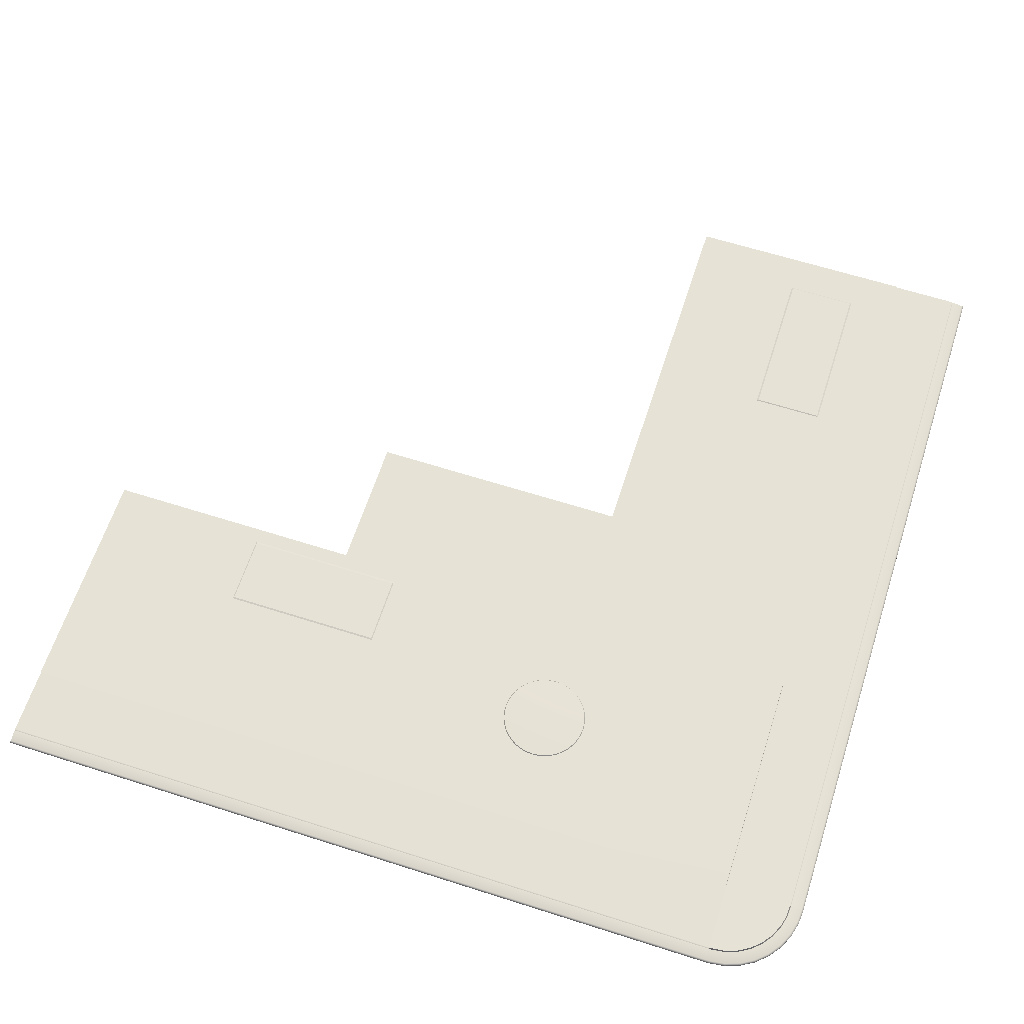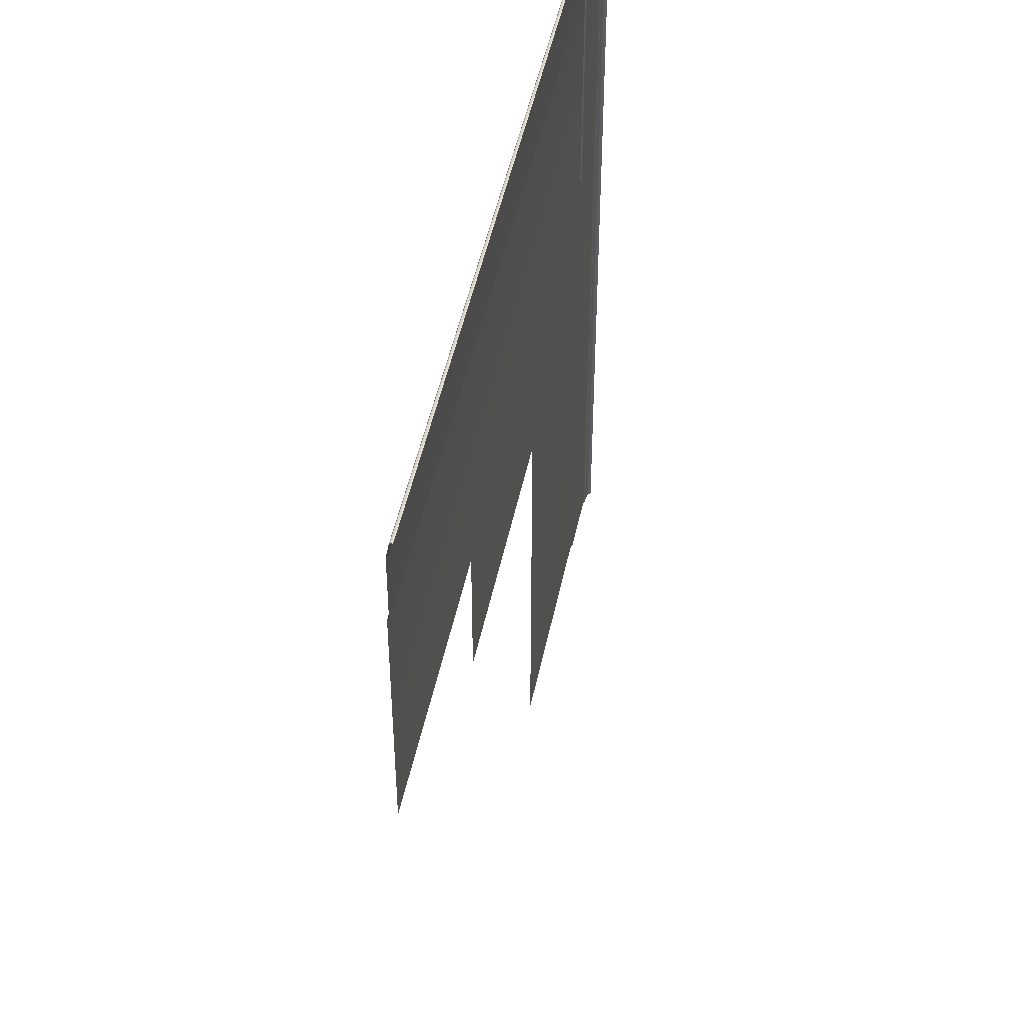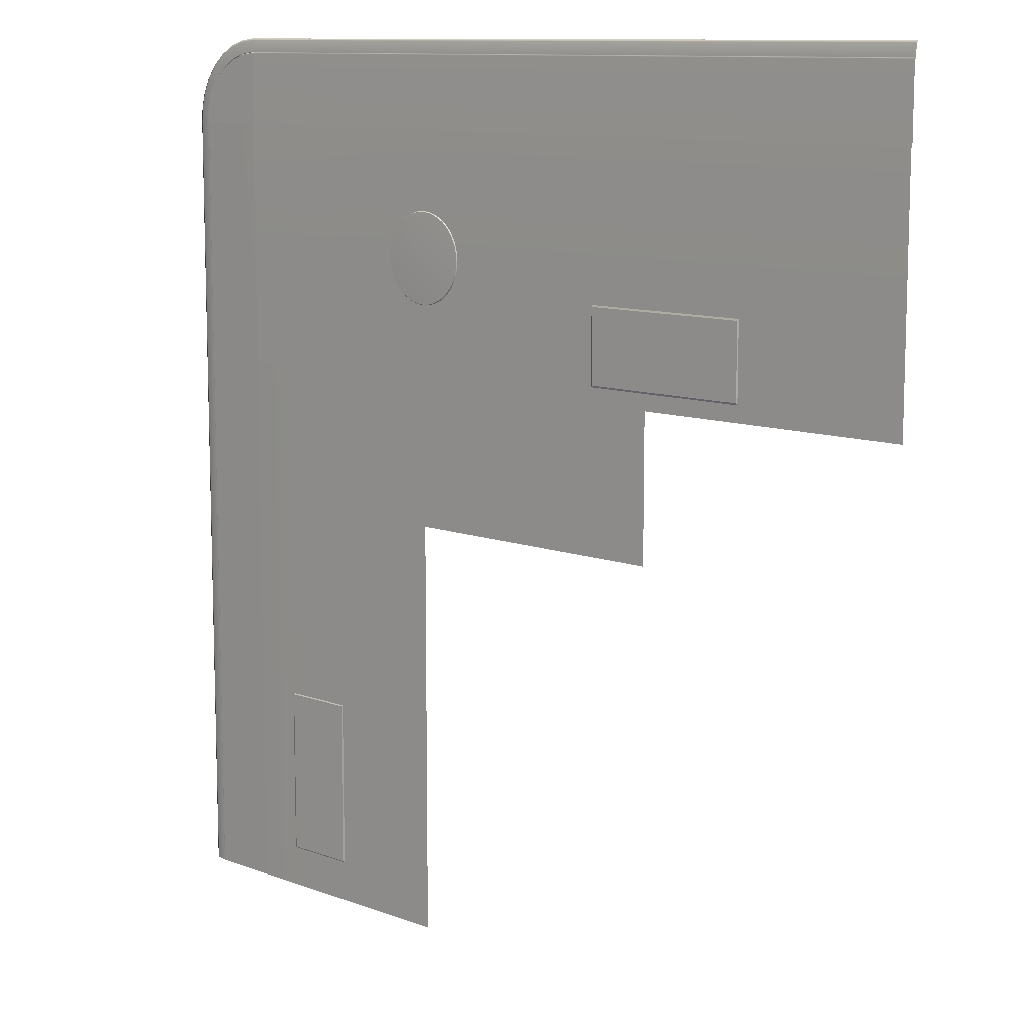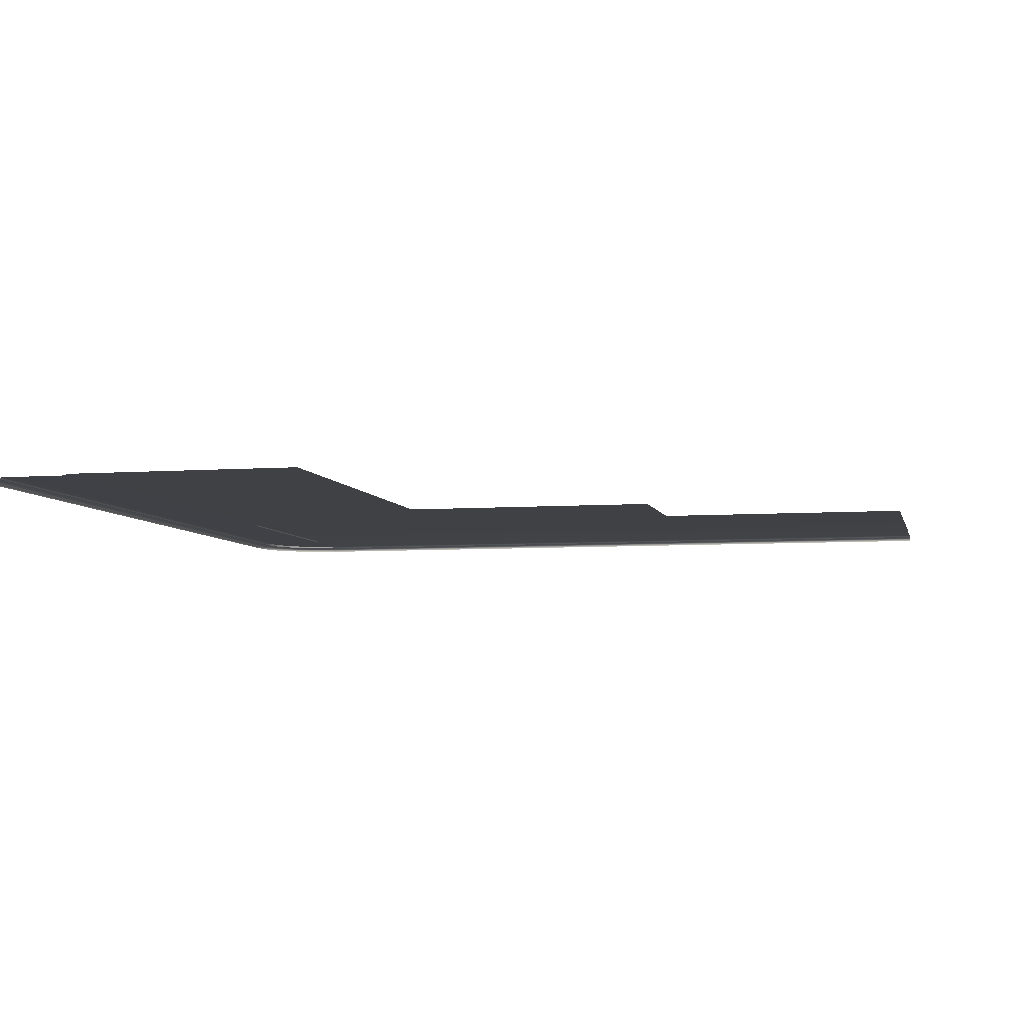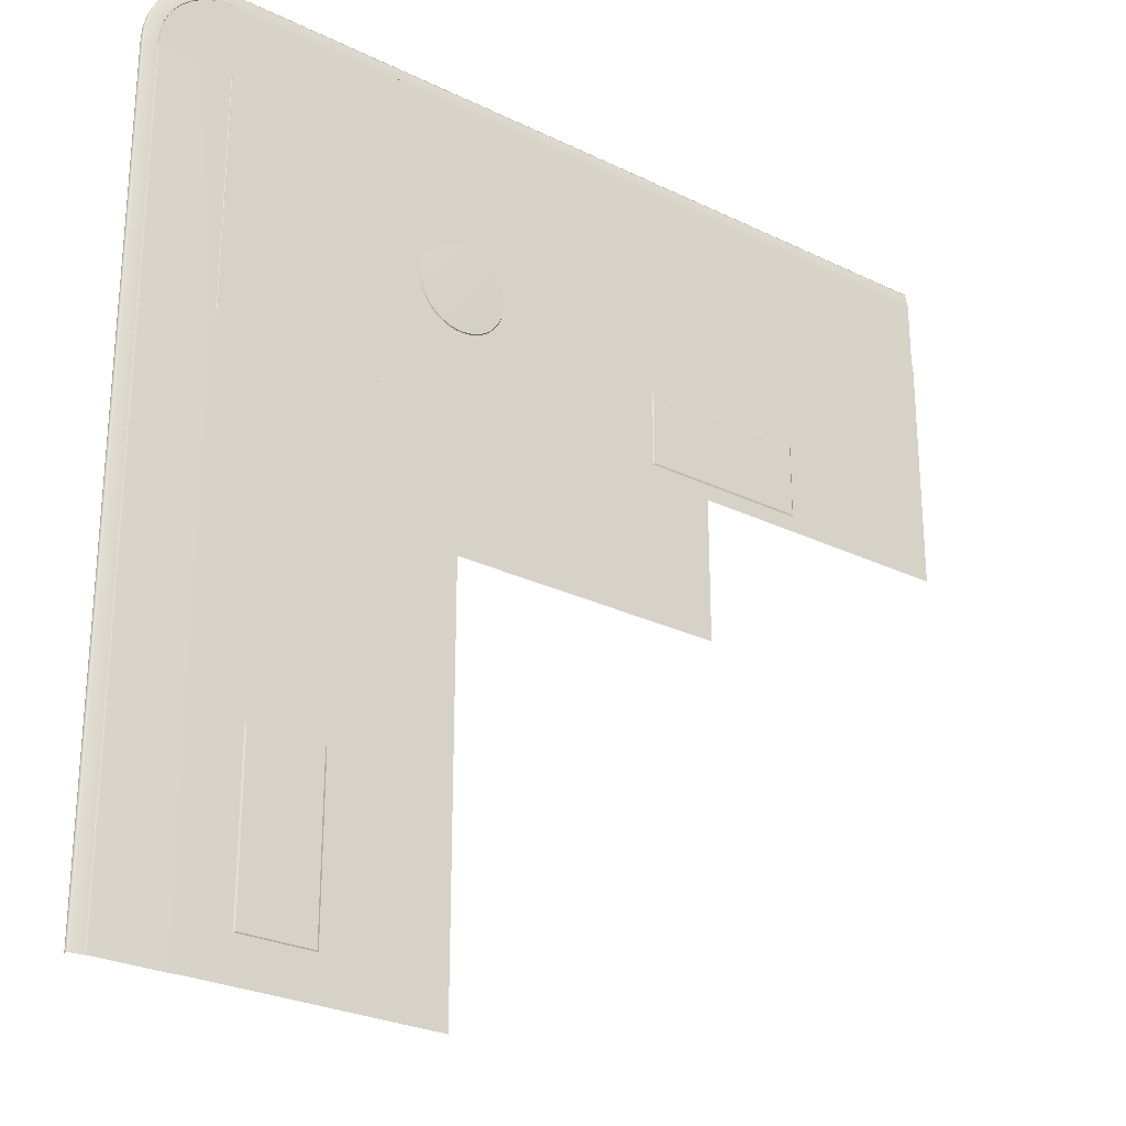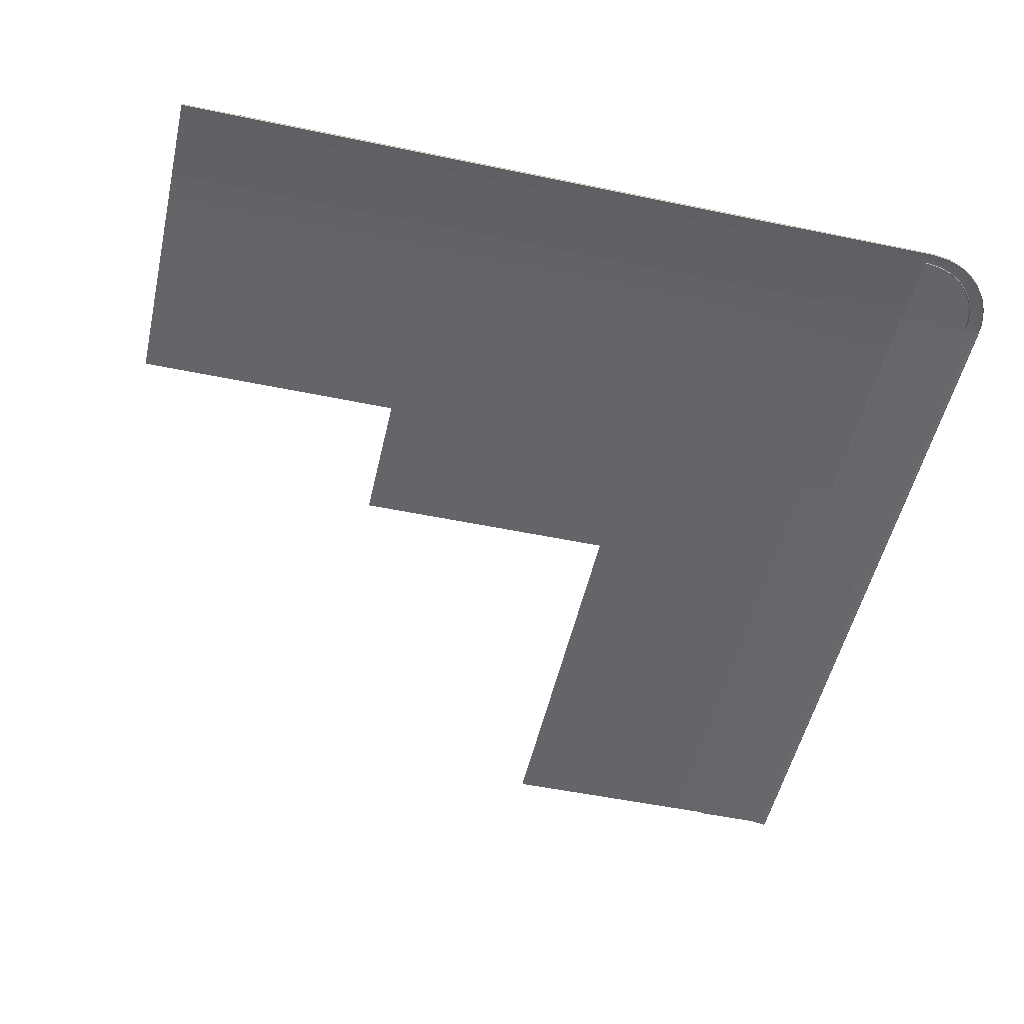
<metadata>
{"format":"obj","ext":"obj","renderer":"f3d","projection":"perspective","resolution":1024,"background":"white","views":[{"elev":63.2,"azim":17.9,"up":"+Y"},{"elev":47.6,"azim":-78.4,"up":"+Z"},{"elev":10.7,"azim":-137.2,"up":"+Z"},{"elev":-5.8,"azim":-167.1,"up":"+Y"},{"elev":-26.6,"azim":142.5,"up":"+Z"},{"elev":-51.6,"azim":-12.7,"up":"+Y"}]}
</metadata>
<code>
g default
v -686.2 -1.865 300.6
v -343.9 -1.865 300.6
v -686.2 -1e-06 299.9
v -343.9 -1e-06 299.9
v -686.2 -1.969 387.4
v -343.9 -1.969 387.4
v -686.2 -4.426 388.5
v -343.9 -4.426 388.5
v -686.2 -2.751 389.1
v -343.9 -2.751 389.1
v -686.2 -5.177 403.4
v -343.9 -5.177 403.4
v -686.2 -6.444 405.8
v -343.9 -6.444 405.8
v -686.2 -9.342 405.8
v -343.9 -9.342 405.8
v -686.2 -1e-06 149.2
v -343.9 -1e-06 149.2
v -686.2 -1e-06 0
v -343.9 -1e-06 0
v -343.9 -1.865 300.6
v 0 -1.865 300.6
v -343.9 -1e-06 299.9
v 0 -1e-06 299.9
v -343.9 -1.969 387.4
v 0 -1.969 387.4
v -343.9 -4.426 388.5
v 0 -4.426 388.5
v -343.9 -2.751 389.1
v 0 -2.751 389.1
v -343.9 -5.177 403.4
v 0 -5.177 403.4
v -343.9 -6.444 405.8
v 0 -6.444 405.8
v -343.9 -9.342 405.8
v 0 -9.342 405.8
v -343.9 -1e-06 149.2
v 0 -1e-06 149.2
v -343.9 -1e-06 0
v 0 -1e-06 0
v 300.6 -1.865 -343.9
v 300.6 -1.865 -686.2
v 299.9 -1e-06 -343.9
v 299.9 -1e-06 -686.2
v 387.4 -1.969 -343.9
v 387.4 -1.969 -686.2
v 388.5 -4.426 -343.9
v 388.5 -4.426 -686.2
v 389.1 -2.751 -343.9
v 389.1 -2.751 -686.2
v 403.4 -5.177 -343.9
v 403.4 -5.177 -686.2
v 405.8 -6.444 -343.9
v 405.8 -6.444 -686.2
v 405.8 -9.342 -343.9
v 405.8 -9.342 -686.2
v 149.2 -1e-06 -343.9
v 149.2 -1e-06 -686.2
v -3.1e-05 -1e-06 -343.9
v -3.1e-05 -1e-06 -686.2
v 300.6 -1.865 -3.1e-05
v 300.6 -1.865 -343.9
v 299.9 -1e-06 -3.1e-05
v 299.9 -1e-06 -343.9
v 387.4 -1.969 -3.1e-05
v 387.4 -1.969 -343.9
v 388.5 -4.426 -3.1e-05
v 388.5 -4.426 -343.9
v 389.1 -2.751 -3.1e-05
v 389.1 -2.751 -343.9
v 403.4 -5.177 -3.1e-05
v 403.4 -5.177 -343.9
v 405.8 -6.444 -3.1e-05
v 405.8 -6.444 -343.9
v 405.8 -9.342 -3.1e-05
v 405.8 -9.342 -343.9
v 149.2 -1e-06 -3.1e-05
v 149.2 -1e-06 -343.9
v -3.1e-05 -1e-06 -3.1e-05
v -3.1e-05 -1e-06 -343.9
v -6.1e-05 -1.865 300.6
v 300.6 -1.865 300.6
v -6.1e-05 -1e-06 299.9
v 299.9 -1e-06 299.9
v -6.1e-05 -1.969 387.4
v 300.5 -1.969 387.4
v -6.1e-05 -4.426 388.5
v 300.5 -4.426 388.5
v -6.1e-05 -2.751 389.1
v 300.5 -2.751 389.1
v -6.1e-05 -5.177 403.4
v 300.5 -5.177 403.4
v -6.1e-05 -6.444 405.8
v 300.5 -6.444 405.8
v -6.1e-05 -9.342 405.8
v 300.5 -9.342 405.8
v -6.1e-05 -1e-06 149.2
v 299.9 -1e-06 149.2
v -6.1e-05 -1e-06 0
v 299.9 -1e-06 0
v 300.6 -1.865 300.6
v 300.6 -1.865 3.1e-05
v 299.9 -1e-06 299.9
v 299.9 -1e-06 3.1e-05
v 387.4 -1.969 300.6
v 387.4 -1.969 3.1e-05
v 388.5 -4.426 300.6
v 388.5 -4.426 3.1e-05
v 389.1 -2.751 300.6
v 389.1 -2.751 3.1e-05
v 403.4 -5.177 300.6
v 403.4 -5.177 3.1e-05
v 405.8 -6.444 300.6
v 405.8 -6.444 3.1e-05
v 405.8 -9.342 300.6
v 405.8 -9.342 3.1e-05
v 388.5 -4.426 300.6
v 389.1 -2.751 300.6
v 403.4 -5.177 300.6
v 405.8 -6.444 300.6
v 405.8 -9.342 300.6
v 305.4 -4.426 388.4
v 305.4 -2.751 389
v 306 -5.177 403.3
v 306 -6.444 405.7
v 306 -9.342 405.7
v 365.5 -4.426 360.8
v 365.9 -2.751 361.2
v 376.4 -5.177 371
v 378.1 -6.444 372.6
v 378.1 -9.342 372.6
v 338.2 -4.426 380.6
v 338.4 -2.751 381.1
v 344.4 -5.177 394.1
v 345.4 -6.444 396.3
v 345.4 -9.342 396.3
v 383.1 -4.426 332.1
v 383.7 -2.751 332.3
v 397.1 -5.177 337.3
v 399.3 -6.444 338.1
v 399.3 -9.342 338.1
v 322.2 -4.426 386.1
v 322.3 -2.751 386.7
v 325.6 -5.177 400.6
v 326.2 -6.444 402.9
v 326.2 -9.342 402.9
v 352.8 -4.426 372.1
v 353.1 -2.751 372.5
v 361.5 -5.177 384.1
v 362.9 -6.444 386.1
v 362.9 -9.342 386.1
v 375.7 -4.426 347.4
v 376.2 -2.751 347.7
v 388.4 -5.177 355.1
v 390.4 -6.444 356.4
v 390.4 -9.342 356.4
v 387.4 -4.426 315.8
v 388 -2.751 315.8
v 402.1 -5.177 318.1
v 404.5 -6.444 318.5
v 404.5 -9.342 318.5
v 300.6 -9.342 405.7
v 300.6 -6.444 405.7
v 300.6 -5.177 403.3
v 300.6 -2.751 389
v 300.6 -4.426 388.5
v 388.5 -4.426 300.6
v 387.4 -1.969 300.6
v 305.4 -1.969 387.4
v 305.4 -4.426 388.4
v 364.6 -1.969 360.1
v 365.5 -4.426 360.8
v 337.7 -1.969 379.8
v 338.2 -4.426 380.6
v 382.2 -1.969 331.7
v 383.1 -4.426 332.1
v 386.5 -1.969 315.8
v 387.4 -4.426 315.8
v 374.8 -1.969 346.9
v 375.7 -4.426 347.4
v 352 -1.969 371.4
v 352.8 -4.426 372.1
v 322 -1.969 385.3
v 322.2 -4.426 386.1
v 300.5 -1.969 387.4
v 300.6 -4.426 388.5
v 387.4 -1.969 300.6
v 364.6 -1.969 360.1
v 300.5 -1.969 387.4
v 300.5 -1.865 300.6
v 386.5 -1.969 315.8
v 382.2 -1.969 331.7
v 374.8 -1.969 346.9
v 352 -1.969 371.4
v 337.7 -1.969 379.8
v 322 -1.969 385.3
v 305.4 -1.969 387.4
v 149.9 -1e-06 149.2
v 149.9 -1e-06 0
v -343.9 -1e-06 0
v 0 -1e-06 0
v -343.9 -1e-06 -176
v 0 -1e-06 -176
v -473.2 -1e-06 112.7
v -265 -1e-06 112.7
v -473.2 -1e-06 19.51
v -265 -1e-06 19.51
v -471.9 0.7935 110.6
v -266.3 0.7935 110.6
v -266.3 0.7935 21.62
v -471.9 0.7935 21.62
v 55.28 -4e-06 140.4
v 53.23 -4e-06 131.9
v 49.87 -4e-06 123.7
v 45.28 -4e-06 116.3
v 39.58 -4e-06 109.6
v 32.9 -4e-06 103.9
v 25.41 -4e-06 99.29
v 17.3 -4e-06 95.93
v 8.756 -4e-06 93.88
v 1.7e-05 -4e-06 93.19
v -8.756 -4e-06 93.88
v -17.3 -4e-06 95.93
v -25.41 -4e-06 99.29
v -32.9 -4e-06 103.9
v -39.58 -4e-06 109.6
v -45.28 -4e-06 116.3
v -49.87 -4e-06 123.7
v -53.23 -4e-06 131.9
v -55.28 -4e-06 140.4
v -55.97 -4e-06 149.2
v -55.28 -4e-06 157.9
v -53.23 -4e-06 166.5
v -49.87 -4e-06 174.6
v -45.28 -4e-06 182.1
v -39.58 -4e-06 188.7
v -32.9 -4e-06 194.4
v -25.41 -4e-06 199
v -17.3 -4e-06 202.4
v -8.756 -4e-06 204.4
v 0 -4e-06 205.1
v 8.756 -4e-06 204.4
v 17.3 -4e-06 202.4
v 25.41 -4e-06 199
v 32.9 -4e-06 194.4
v 39.58 -4e-06 188.7
v 45.28 -4e-06 182.1
v 49.87 -4e-06 174.6
v 53.23 -4e-06 166.5
v 55.28 -4e-06 157.9
v 55.97 -4e-06 149.2
v 54.45 1.173 140.5
v 52.43 1.173 132.1
v -0 2.728 149.2
v 49.12 1.173 124.1
v 44.6 1.173 116.8
v 38.98 1.173 110.2
v 32.41 1.173 104.6
v 25.03 1.173 100
v 17.04 1.173 96.72
v 8.625 1.173 94.7
v 1.7e-05 1.173 94.03
v -8.625 1.173 94.7
v -17.04 1.173 96.72
v -25.03 1.173 100
v -32.41 1.173 104.6
v -38.98 1.173 110.2
v -44.6 1.173 116.8
v -49.12 1.173 124.1
v -52.43 1.173 132.1
v -54.45 1.173 140.5
v -55.13 1.173 149.2
v -54.45 1.173 157.8
v -52.43 1.173 166.2
v -49.12 1.173 174.2
v -44.6 1.173 181.6
v -38.98 1.173 188.1
v -32.41 1.173 193.8
v -25.03 1.173 198.3
v -17.04 1.173 201.6
v -8.625 1.173 203.6
v -0 1.173 204.3
v 8.625 1.173 203.6
v 17.04 1.173 201.6
v 25.03 1.173 198.3
v 32.41 1.173 193.8
v 38.98 1.173 188.1
v 44.6 1.173 181.6
v 49.12 1.173 174.2
v 52.43 1.173 166.2
v 54.45 1.173 157.8
v 55.13 1.173 149.2
v 242.3 0 -427.1
v 242.3 0 -635.3
v 149.2 0 -427.1
v 149.2 0 -635.3
v 240.2 0.7935 -428.4
v 240.2 0.7935 -634
v 151.3 0.7935 -634
v 151.3 0.7935 -428.4
g Sidewalk4
f 1 2 4 3
f 2 1 5 6
f 6 5 7 8
f 8 7 9 10
f 10 9 11 12
f 12 11 13 14
f 14 13 15 16
f 3 4 18 17
f 17 18 20 19
f 21 22 24 23
f 22 21 25 26
f 26 25 27 28
f 28 27 29 30
f 30 29 31 32
f 32 31 33 34
f 34 33 35 36
f 23 24 38 37
f 37 38 40 39
f 41 42 44 43
f 42 41 45 46
f 46 45 47 48
f 48 47 49 50
f 50 49 51 52
f 52 51 53 54
f 54 53 55 56
f 43 44 58 57
f 57 58 60 59
f 61 62 64 63
f 62 61 65 66
f 66 65 67 68
f 68 67 69 70
f 70 69 71 72
f 72 71 73 74
f 74 73 75 76
f 63 64 78 77
f 77 78 80 79
f 84 83 81 82
f 81 85 86 82
f 85 87 88 86
f 87 89 90 88
f 89 91 92 90
f 91 93 94 92
f 93 95 96 94
f 198 97 83 84 98
f 97 198 199 99
f 101 102 104 103
f 102 101 105 106
f 106 105 107 108
f 108 107 109 110
f 110 109 111 112
f 112 111 113 114
f 114 113 115 116
f 117 157 158 118
f 118 158 159 119
f 119 159 160 120
f 120 160 161 121
f 127 147 148 128
f 129 128 148 149
f 130 129 149 150
f 131 130 150 151
f 132 142 143 133
f 134 133 143 144
f 135 134 144 145
f 136 135 145 146
f 137 152 153 138
f 139 138 153 154
f 140 139 154 155
f 141 140 155 156
f 142 122 123 143
f 144 143 123 124
f 145 144 124 125
f 146 145 125 126
f 147 132 133 148
f 149 148 133 134
f 150 149 134 135
f 151 150 135 136
f 152 127 128 153
f 154 153 128 129
f 155 154 129 130
f 156 155 130 131
f 157 137 138 158
f 159 158 138 139
f 160 159 139 140
f 161 160 140 141
f 126 125 163 162
f 125 124 164 163
f 124 123 165 164
f 122 166 165 123
f 168 177 178 167
f 169 185 186 170
f 171 181 182 172
f 173 183 184 174
f 175 179 180 176
f 177 175 176 178
f 179 171 172 180
f 181 173 174 182
f 183 169 170 184
f 187 190 191
f 190 192 191
f 190 189 197
f 190 197 196
f 190 196 195
f 190 195 194
f 190 194 188
f 193 192 190
f 190 188 193
f 199 198 98 100
f 200 201 203 202
f 208 209 210 211
f 204 205 209 208
f 205 207 210 209
f 207 206 211 210
f 206 204 208 211
f 252 253 254
f 253 255 254
f 255 256 254
f 256 257 254
f 257 258 254
f 258 259 254
f 259 260 254
f 260 261 254
f 261 262 254
f 262 263 254
f 263 264 254
f 264 265 254
f 265 266 254
f 266 267 254
f 267 268 254
f 268 269 254
f 269 270 254
f 270 271 254
f 271 272 254
f 272 273 254
f 273 274 254
f 274 275 254
f 275 276 254
f 276 277 254
f 277 278 254
f 278 279 254
f 279 280 254
f 280 281 254
f 281 282 254
f 282 283 254
f 283 284 254
f 284 285 254
f 285 286 254
f 286 287 254
f 287 288 254
f 288 289 254
f 289 290 254
f 290 291 254
f 291 292 254
f 292 252 254
f 212 213 253 252
f 213 214 255 253
f 214 215 256 255
f 215 216 257 256
f 216 217 258 257
f 217 218 259 258
f 218 219 260 259
f 219 220 261 260
f 220 221 262 261
f 221 222 263 262
f 222 223 264 263
f 223 224 265 264
f 224 225 266 265
f 225 226 267 266
f 226 227 268 267
f 227 228 269 268
f 228 229 270 269
f 229 230 271 270
f 230 231 272 271
f 231 232 273 272
f 232 233 274 273
f 233 234 275 274
f 234 235 276 275
f 235 236 277 276
f 236 237 278 277
f 237 238 279 278
f 238 239 280 279
f 239 240 281 280
f 240 241 282 281
f 241 242 283 282
f 242 243 284 283
f 243 244 285 284
f 244 245 286 285
f 245 246 287 286
f 246 247 288 287
f 247 248 289 288
f 248 249 290 289
f 249 250 291 290
f 250 251 292 291
f 251 212 252 292
f 297 298 299 300
f 293 294 298 297
f 294 296 299 298
f 296 295 300 299
f 295 293 297 300

</code>
